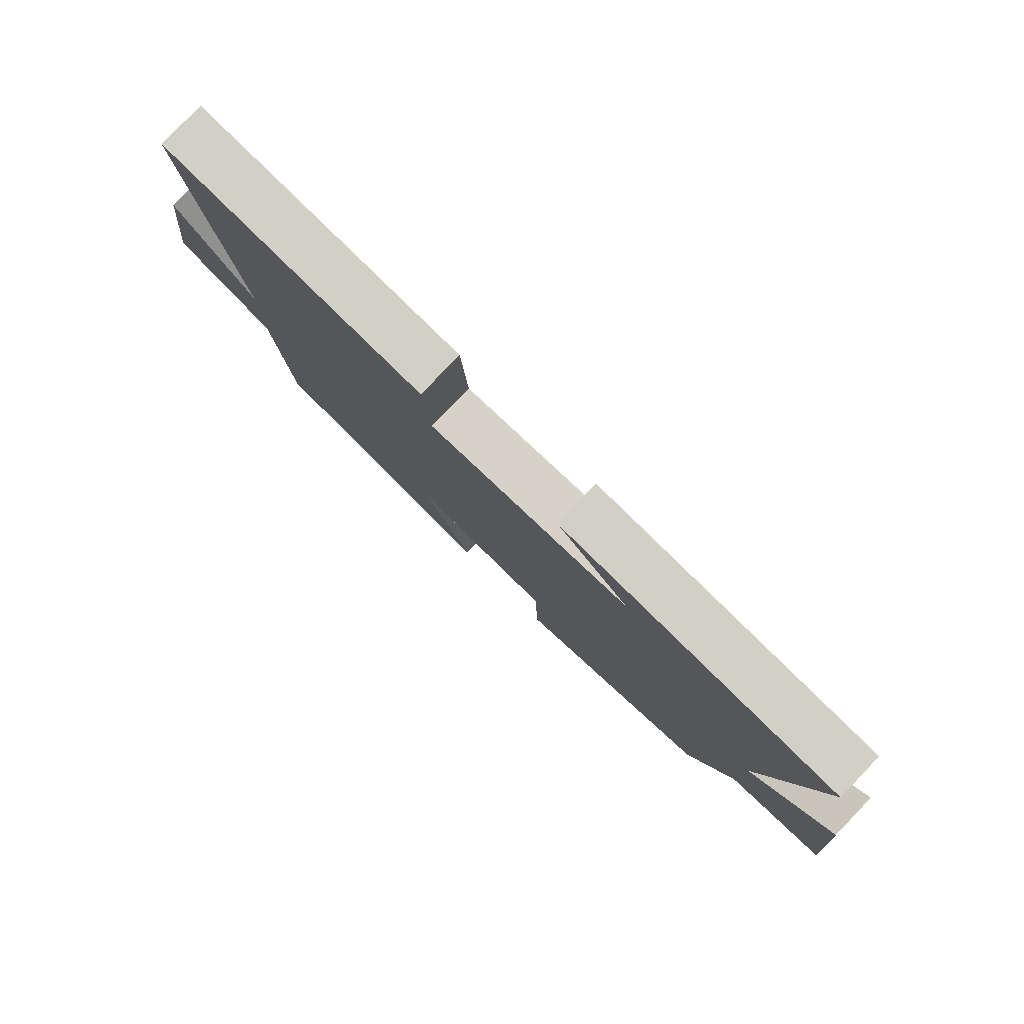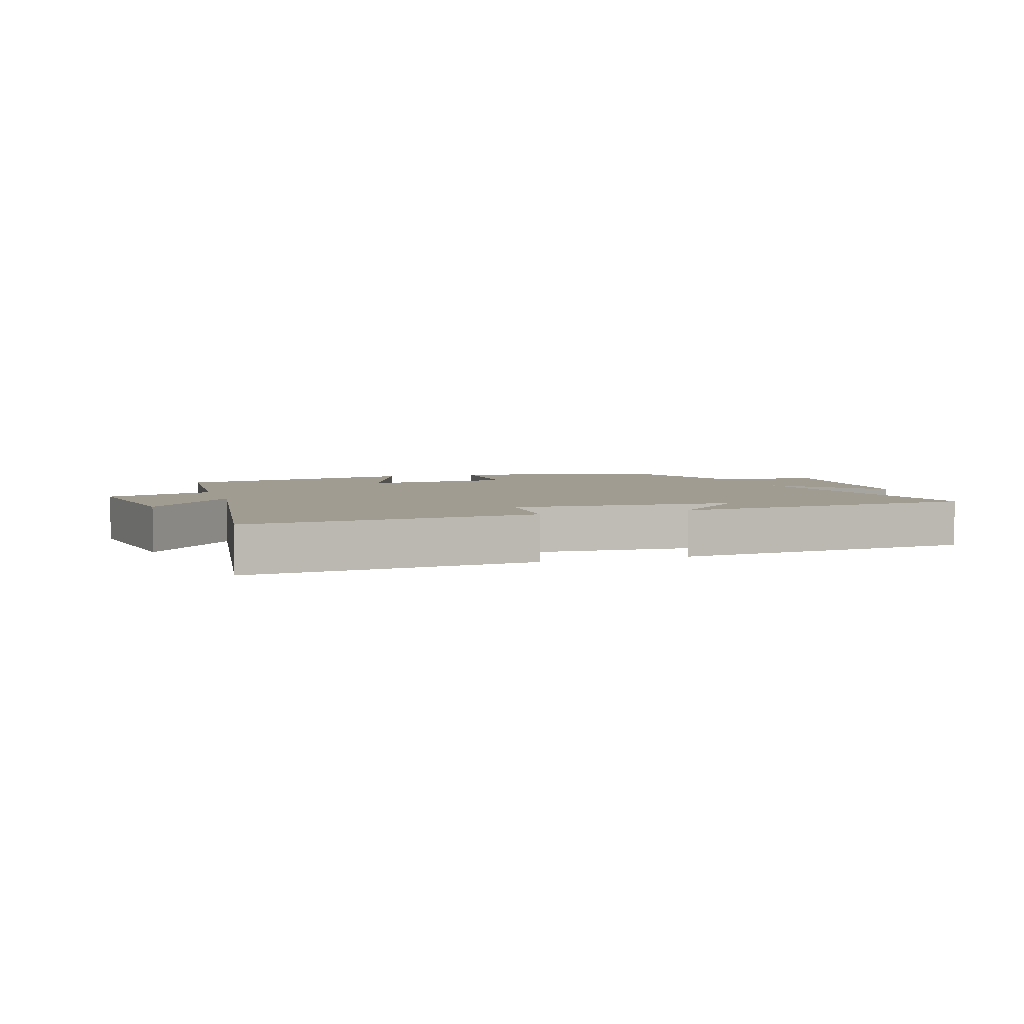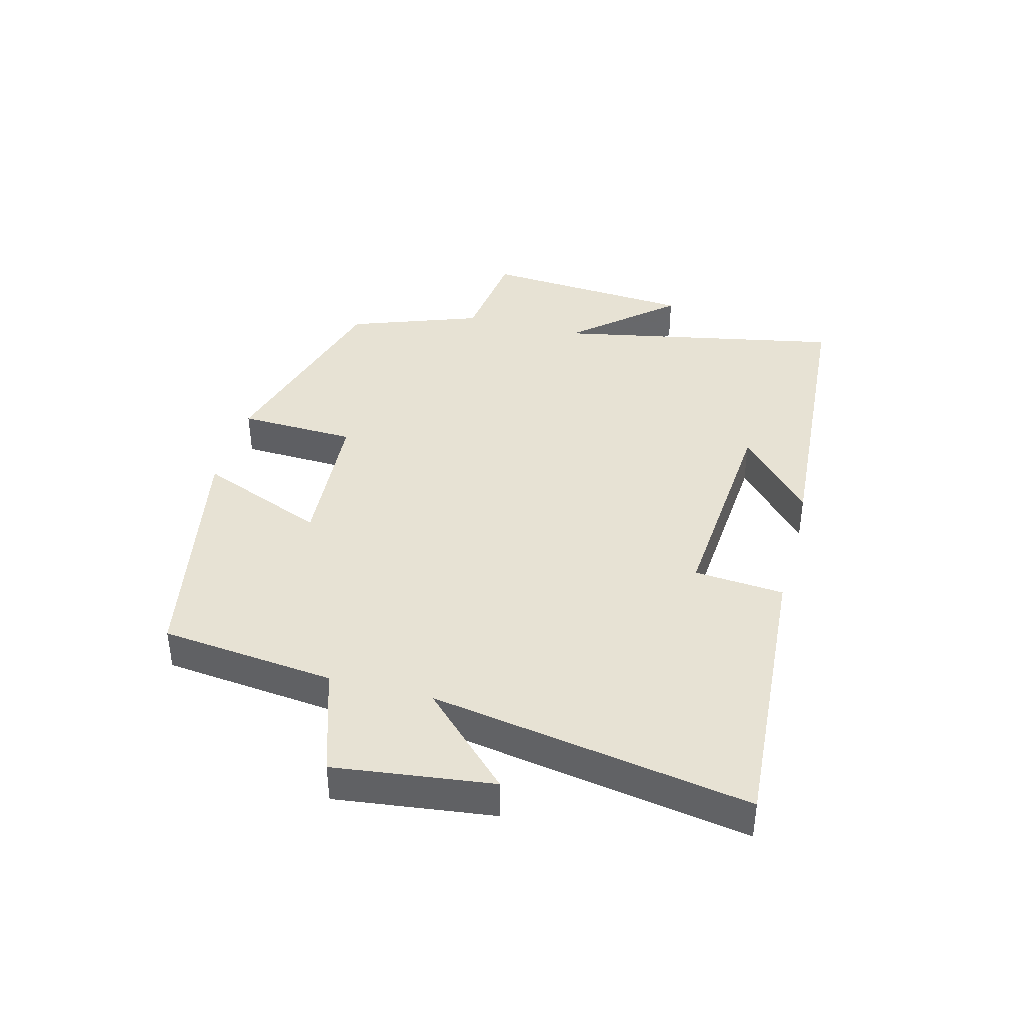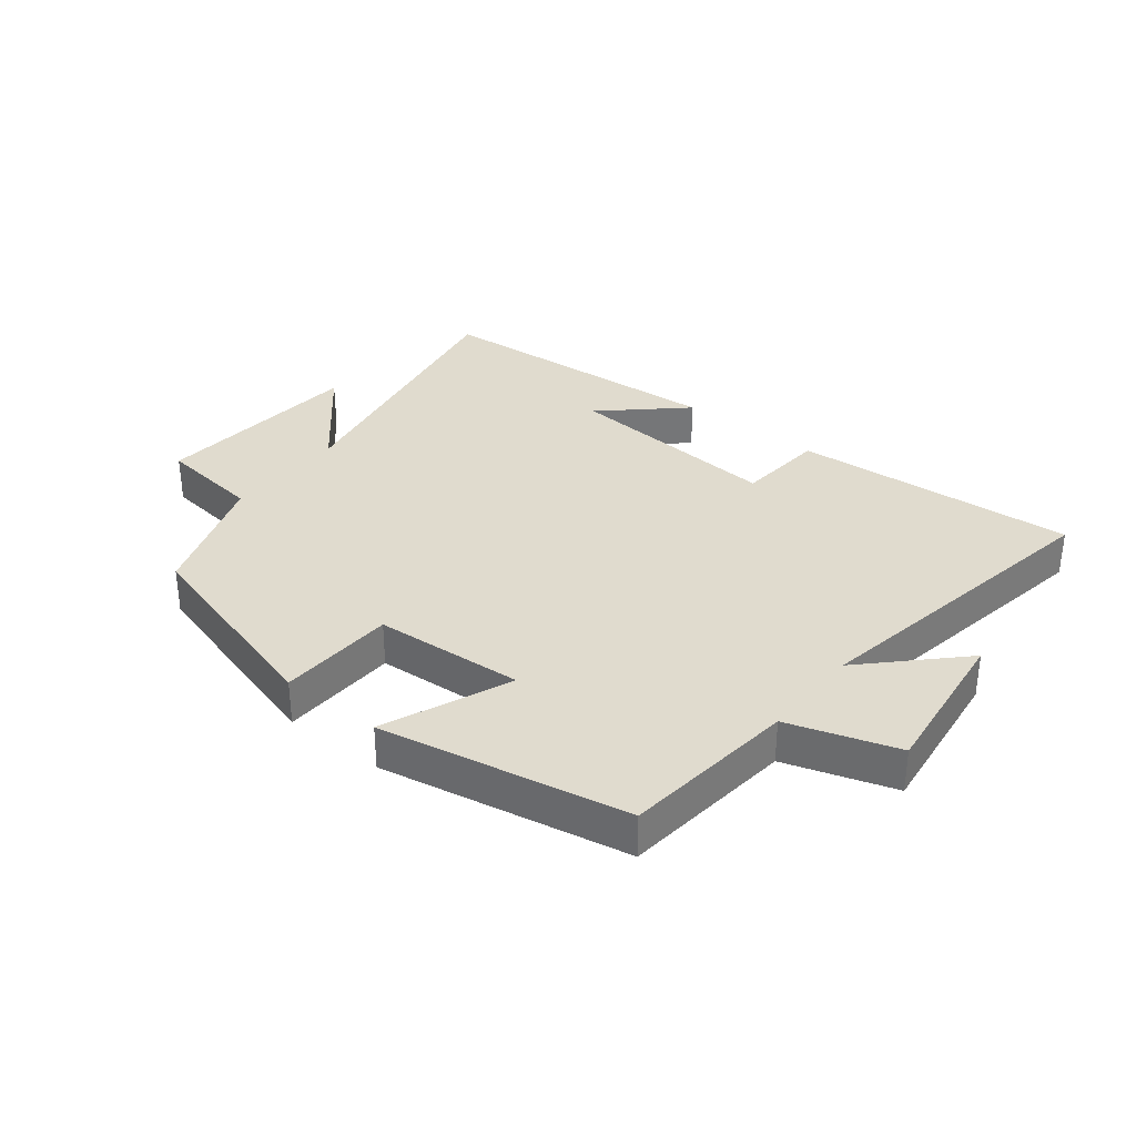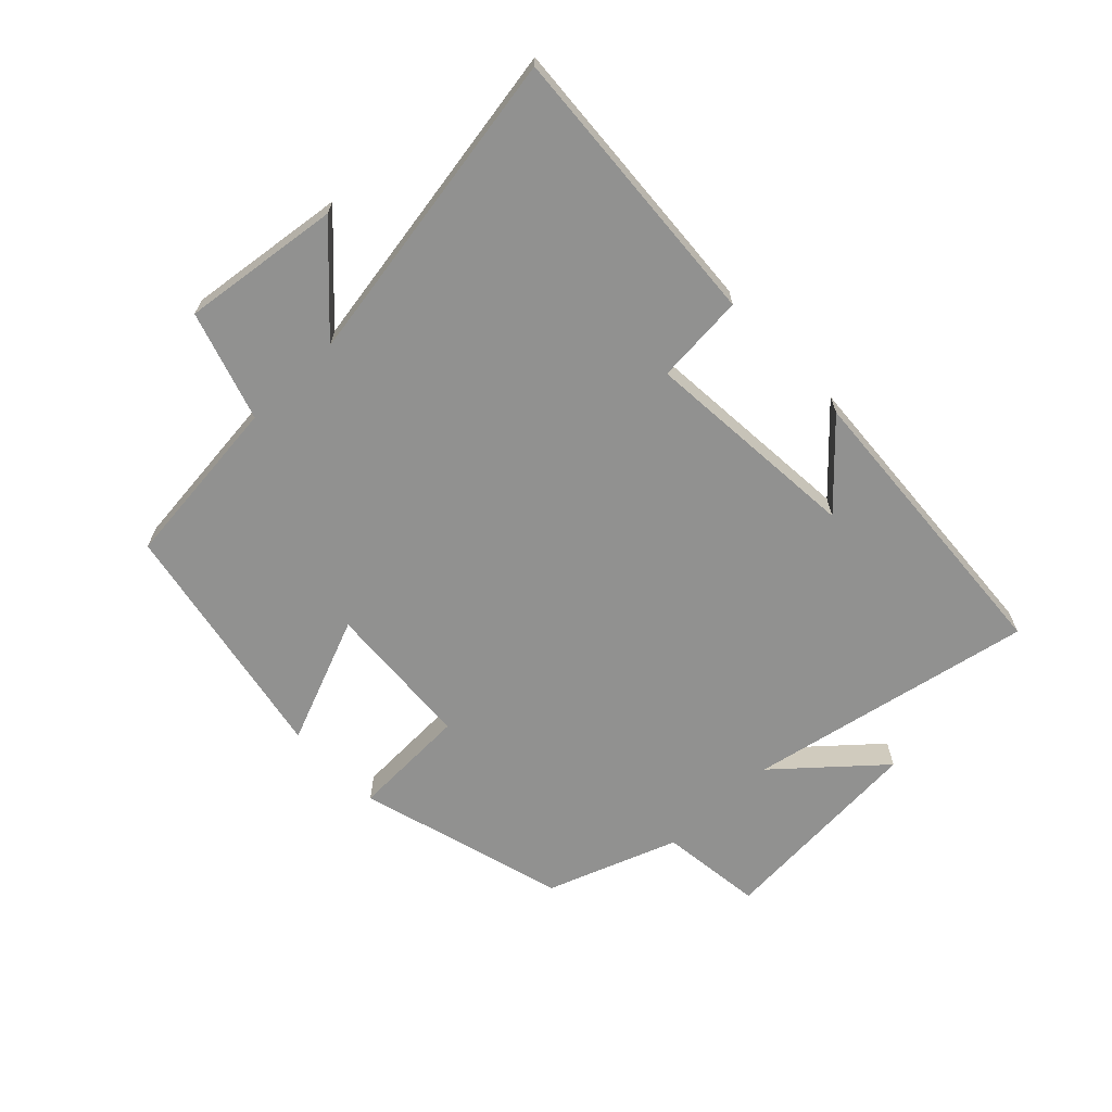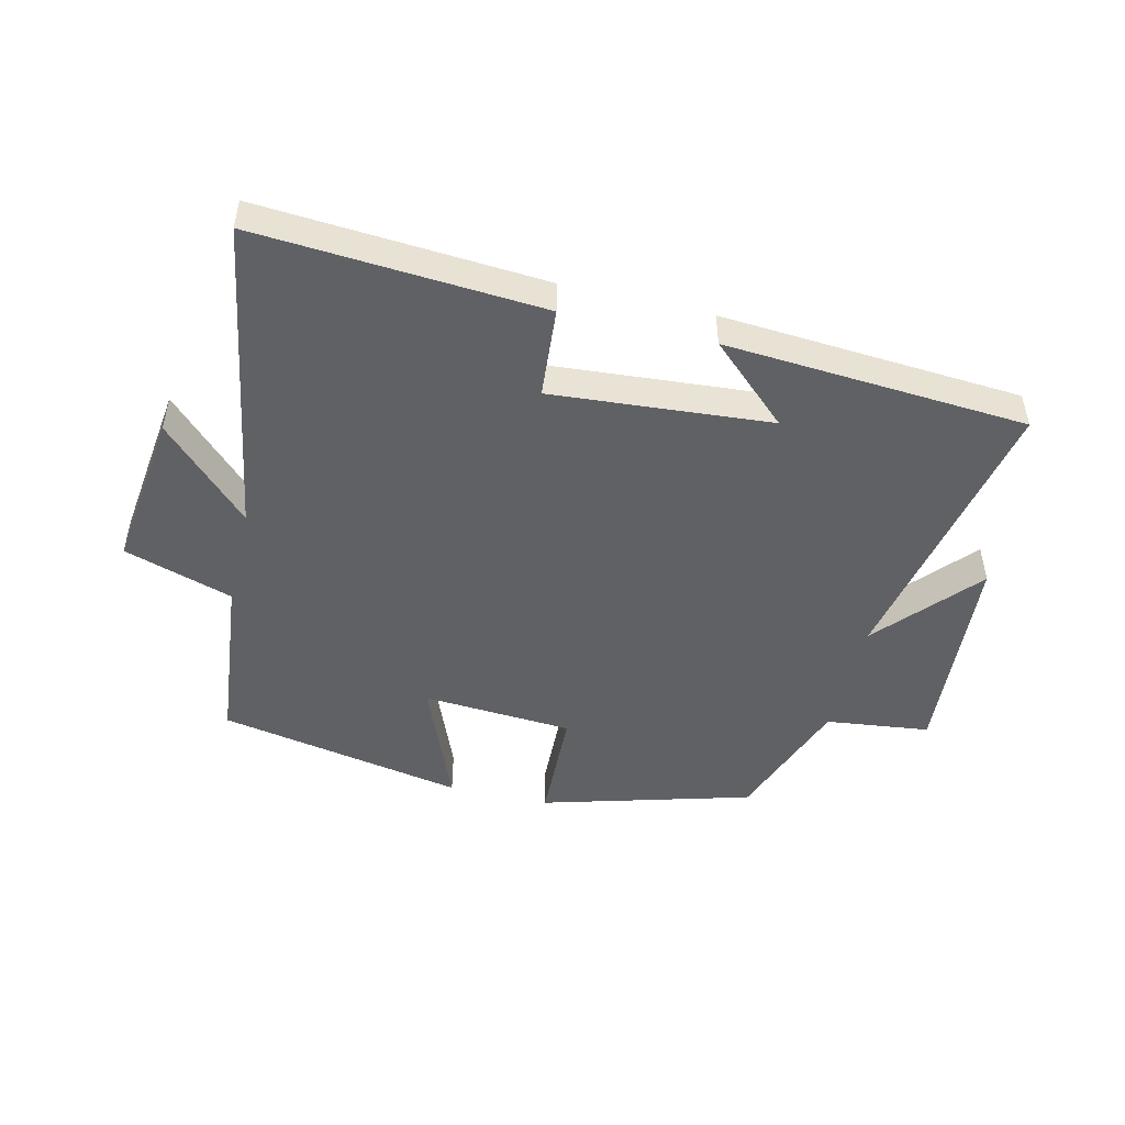
<metadata>
{"format":"obj","ext":"obj","renderer":"f3d","projection":"perspective","resolution":1024,"background":"white","views":[{"elev":79.7,"azim":44.0,"up":"+Z"},{"elev":4.4,"azim":-19.2,"up":"+Y"},{"elev":40.0,"azim":-75.3,"up":"+Y"},{"elev":33.5,"azim":-141.5,"up":"+Y"},{"elev":-65.9,"azim":-46.2,"up":"+Y"},{"elev":-48.4,"azim":-13.5,"up":"+Y"}]}
</metadata>
<code>
v 0.424 0.07 -0.405
v 0.089 0.07 -0.5
v 0.082 0.07 -0.312
v -0.158 0.07 -0.296
v -0.075 0.07 -0.5
v -0.47 0.07 -0.424
v -0.5 0.07 -0.145
v -0.674 0.07 -0.089
v -0.642 0.07 0.165
v -0.5 0.07 0.021
v -0.586 0.07 0.531
v -0.129 0.07 0.5
v -0.117 0.07 0.356
v 0.233 0.07 0.384
v 0.107 0.07 0.5
v 0.59 0.07 0.467
v 0.5 0.07 0.007
v 0.64 0.07 0.167
v 0.666 0.07 -0.175
v 0.5 0.07 -0.195
v 0.424 0 -0.405
v 0.089 0 -0.5
v 0.082 0 -0.312
v -0.158 0 -0.296
v -0.075 0 -0.5
v -0.47 0 -0.424
v -0.5 0 -0.145
v -0.674 0 -0.089
v -0.642 0 0.165
v -0.5 0 0.021
v -0.586 0 0.531
v -0.129 0 0.5
v -0.117 0 0.356
v 0.233 0 0.384
v 0.107 0 0.5
v 0.59 0 0.467
v 0.5 0 0.007
v 0.64 0 0.167
v 0.666 0 -0.175
v 0.5 0 -0.195
f 17 18 19 20
f 1 2 3
f 20 1 3
f 17 20 3
f 16 17 3 4
f 14 15 16
f 14 16 4
f 13 14 4
f 12 13 4
f 11 12 4
f 10 11 4
f 7 8 9 10
f 6 7 10
f 5 6 10
f 4 5 10
f 40 39 38 37
f 23 22 21
f 23 21 40
f 23 40 37
f 24 23 37 36
f 36 35 34
f 24 36 34
f 24 34 33
f 24 33 32
f 24 32 31
f 24 31 30
f 30 29 28 27
f 30 27 26
f 30 26 25
f 30 25 24
f 1 21 22 2
f 2 22 23 3
f 3 23 24 4
f 4 24 25 5
f 5 25 26 6
f 6 26 27 7
f 7 27 28 8
f 8 28 29 9
f 9 29 30 10
f 10 30 31 11
f 11 31 32 12
f 12 32 33 13
f 13 33 34 14
f 14 34 35 15
f 15 35 36 16
f 16 36 37 17
f 17 37 38 18
f 18 38 39 19
f 19 39 40 20
f 20 40 21 1

</code>
